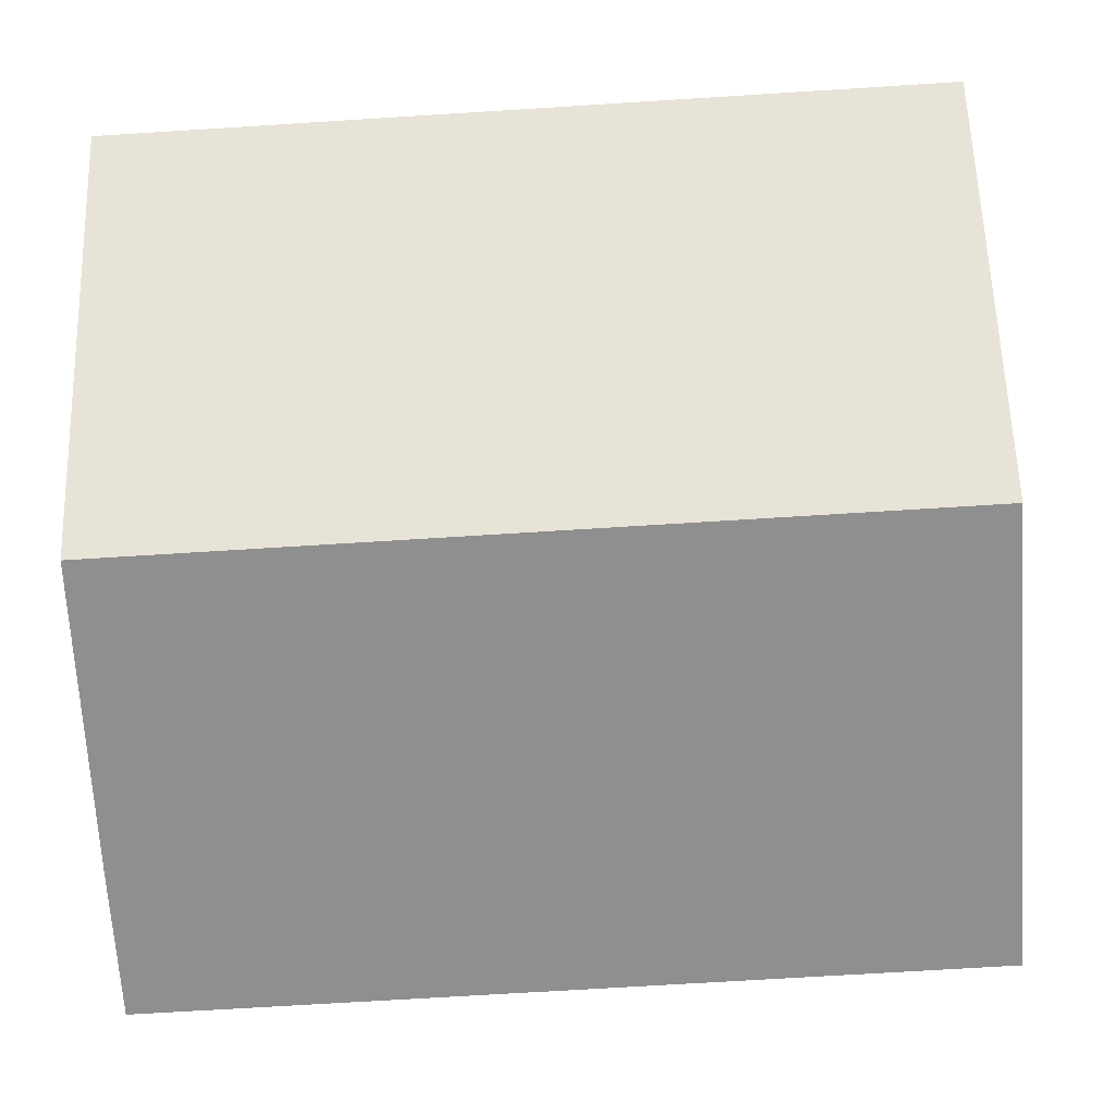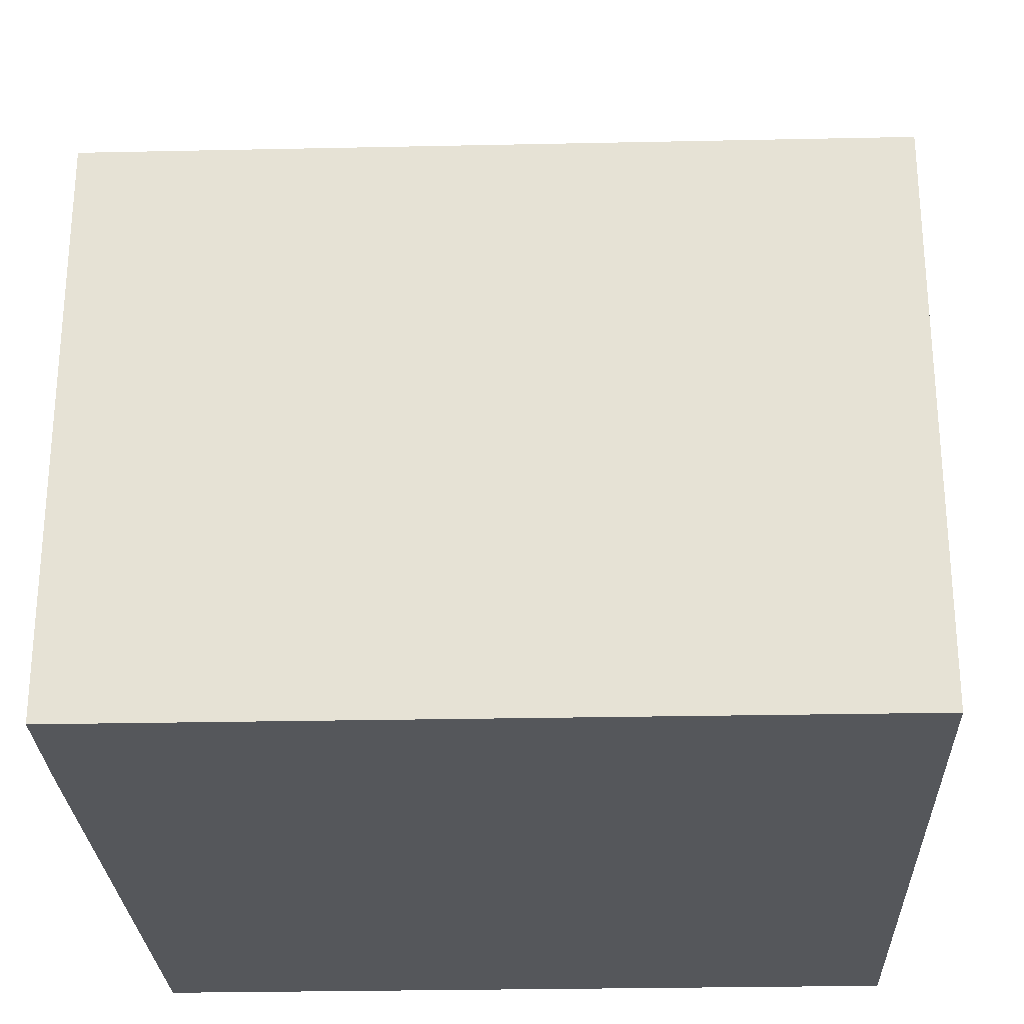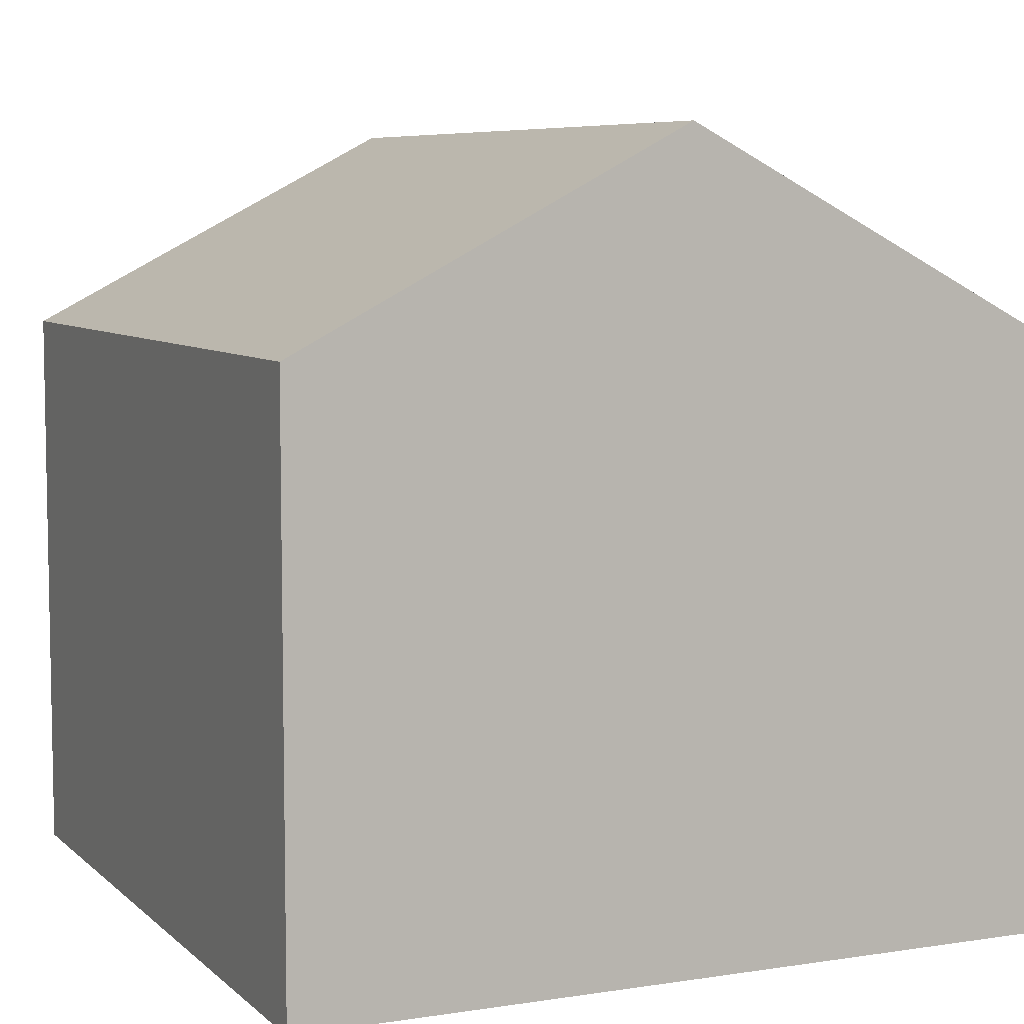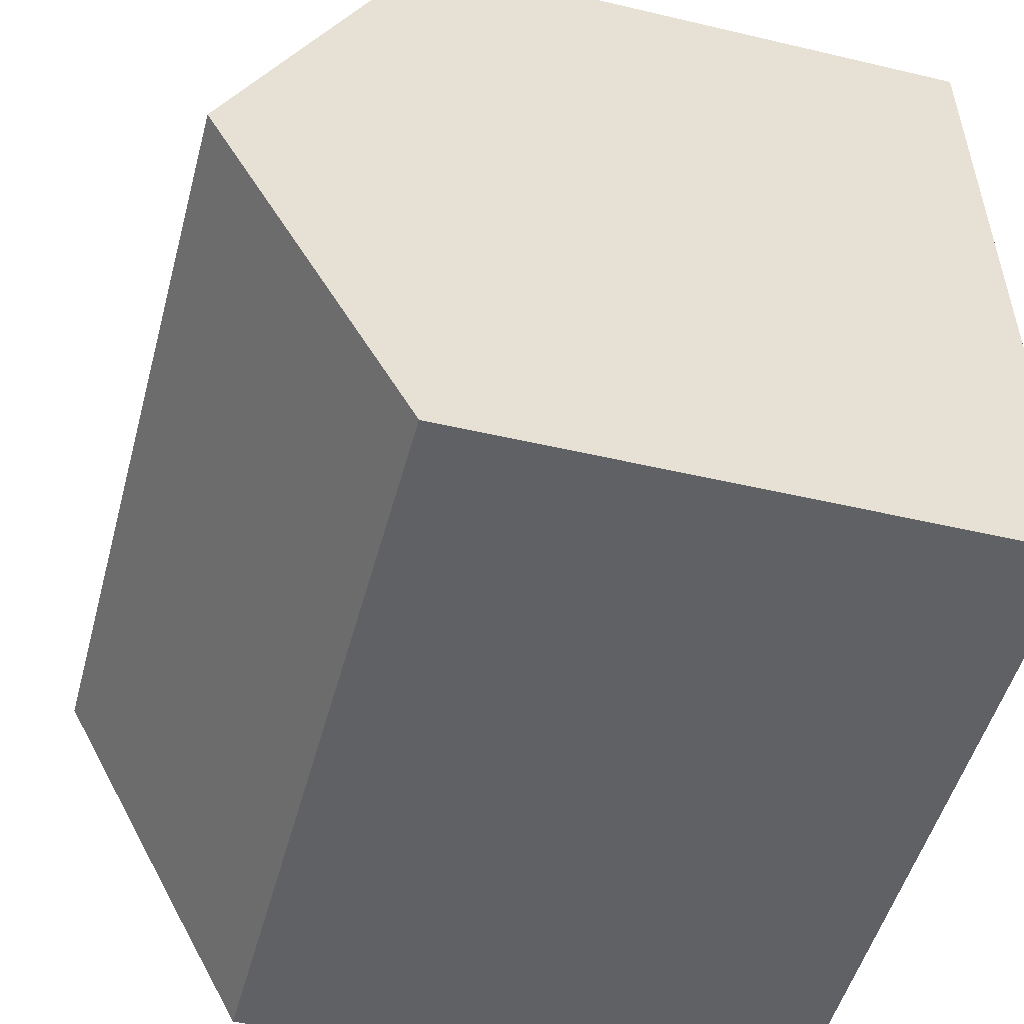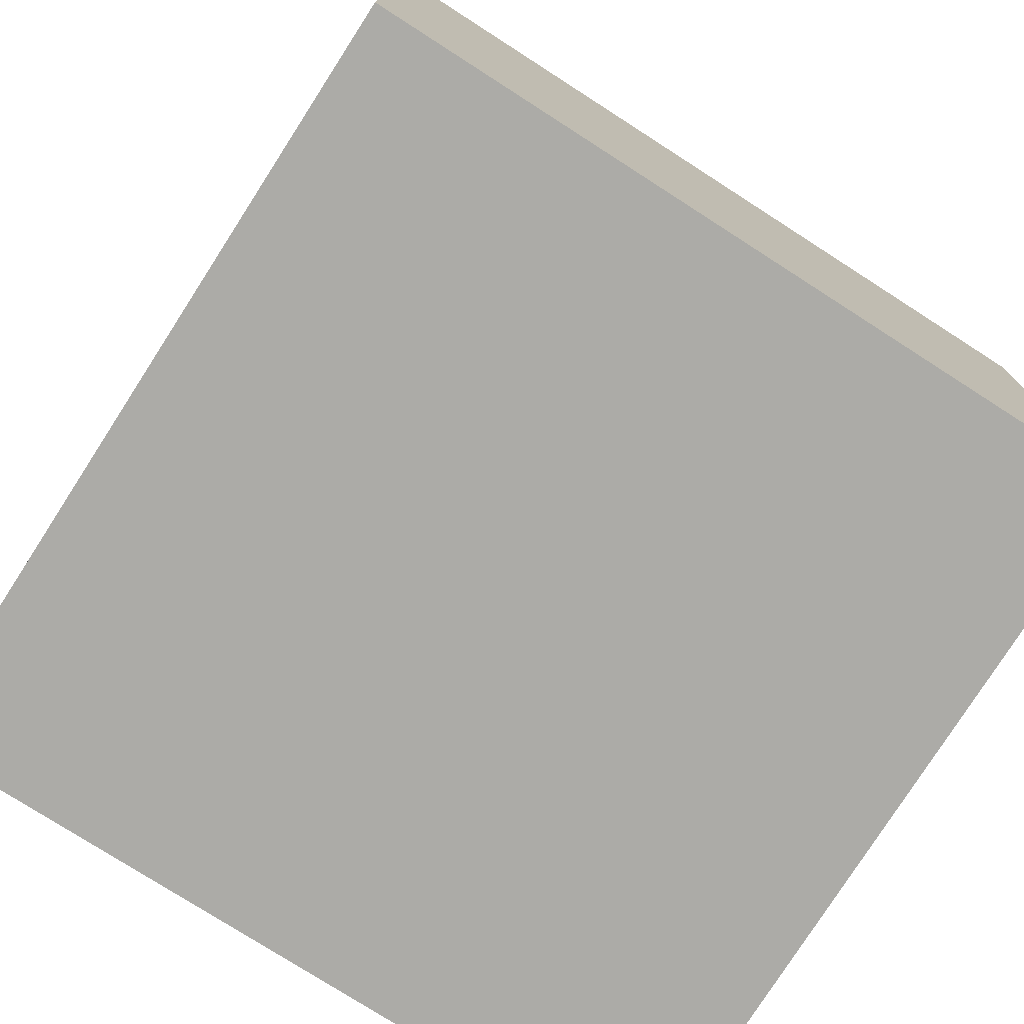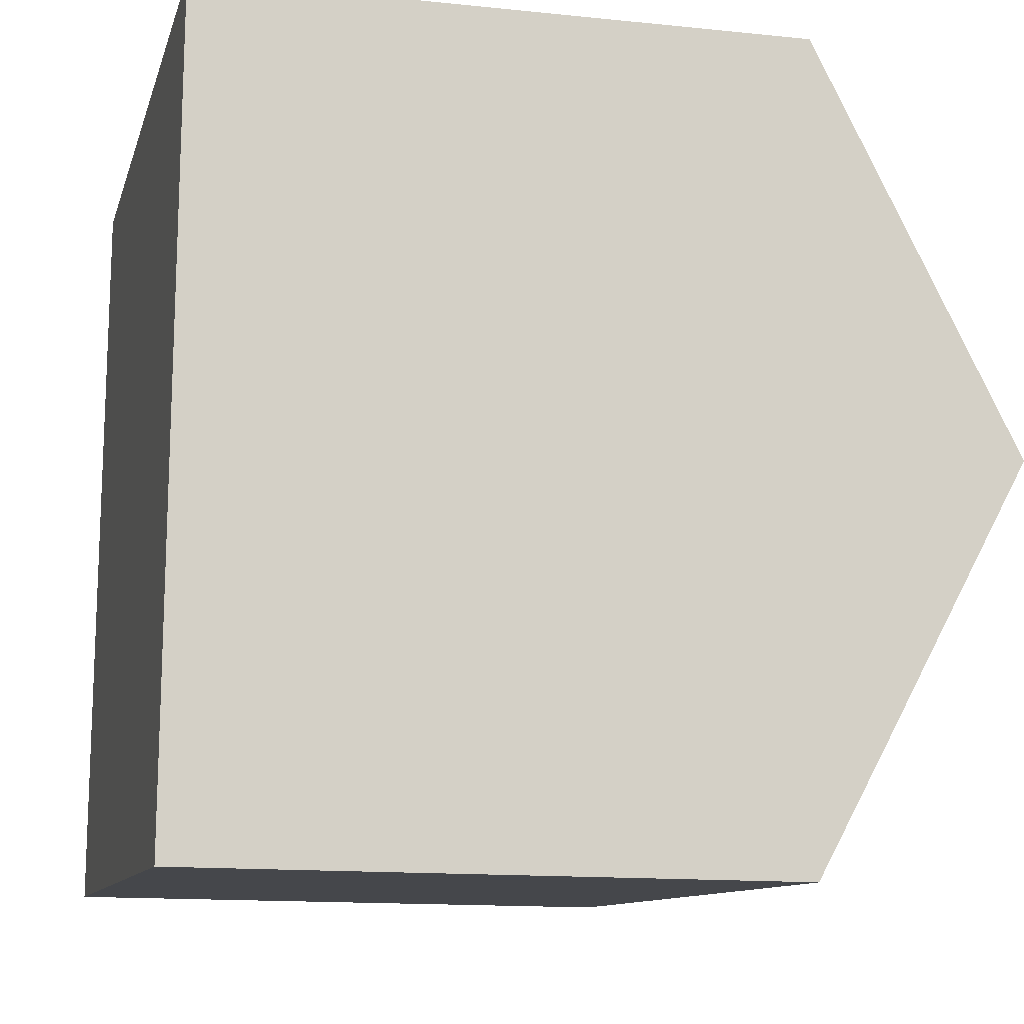
<metadata>
{"format":"obj","ext":"obj","renderer":"f3d","projection":"perspective","resolution":1024,"background":"white","views":[{"elev":-3.0,"azim":-178.2,"up":"+Z"},{"elev":-27.0,"azim":-174.8,"up":"+Y"},{"elev":6.9,"azim":-111.1,"up":"+Y"},{"elev":-46.9,"azim":-105.0,"up":"+Z"},{"elev":-76.3,"azim":-29.5,"up":"+Y"},{"elev":-13.6,"azim":76.7,"up":"+Z"}]}
</metadata>
<code>
v  0.341 11.88 5.89
v  12.4 9.191 10.34
v  12.16 11.88 5.206
v  12.43 8.787 11.11
v  0.682 8.795 11.77
v  0 8.791 5.383e-16
v  11.98 9.794 1.228
v  11.87 8.791 -0.687
v  11.87 4.207e-17 -0.687
v  0 0 0
v  0.682 -7.209e-16 11.77
v  0.341 -3.607e-16 5.89
v  12.43 -6.802e-16 11.11
v  12.4 -6.329e-16 10.34
v  12.16 -3.188e-16 5.206
v  11.98 -7.519e-17 1.228
g defaultobject
f 1 2 3
f 2 1 4
f 4 1 5
f 6 7 8
f 7 6 3
f 3 6 1
f 9 6 8
f 6 9 10
f 10 1 6
f 1 10 5
f 5 10 11
f 11 10 12
f 11 4 5
f 4 11 13
f 13 2 4
f 2 13 3
f 3 13 7
f 7 13 8
f 8 13 9
f 9 13 14
f 9 14 15
f 9 15 16
f 12 13 11
f 13 12 10
f 13 10 9
f 13 9 14
f 14 9 15
f 15 9 16

</code>
